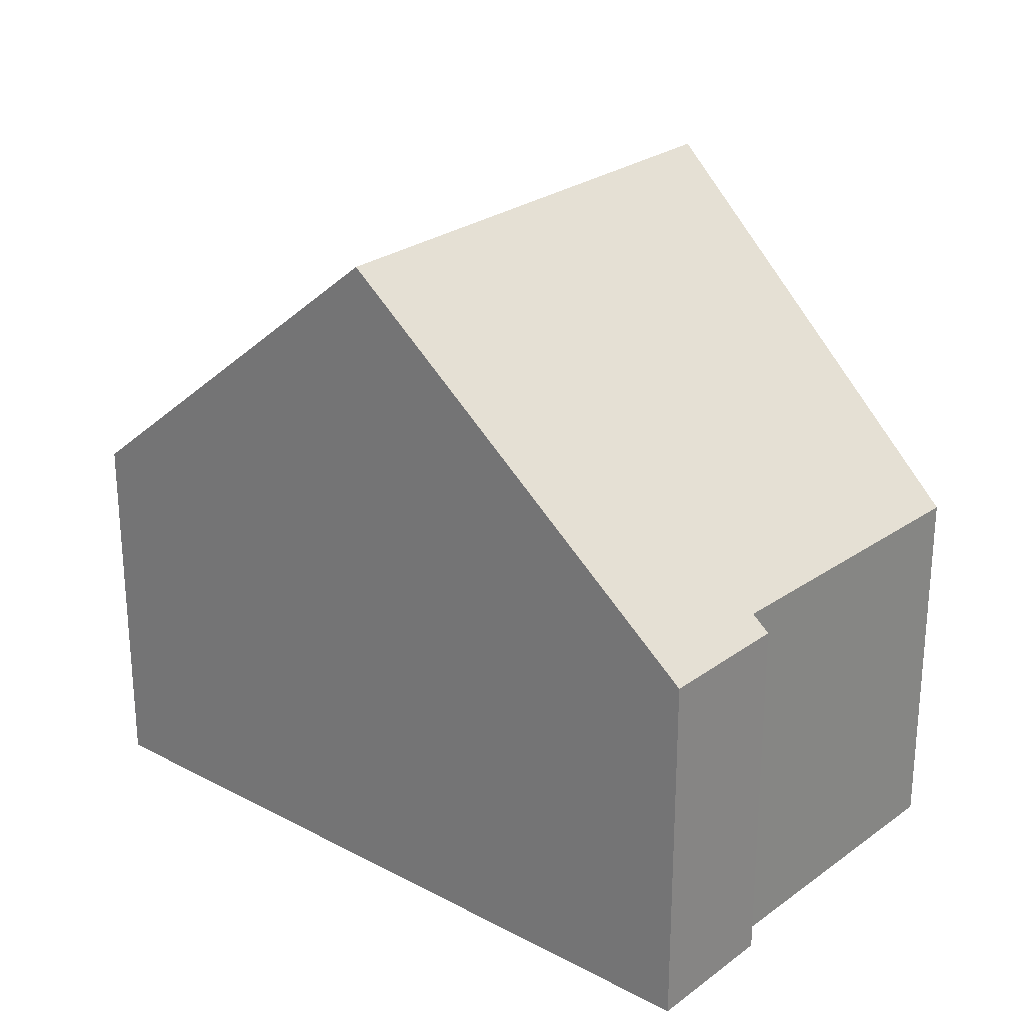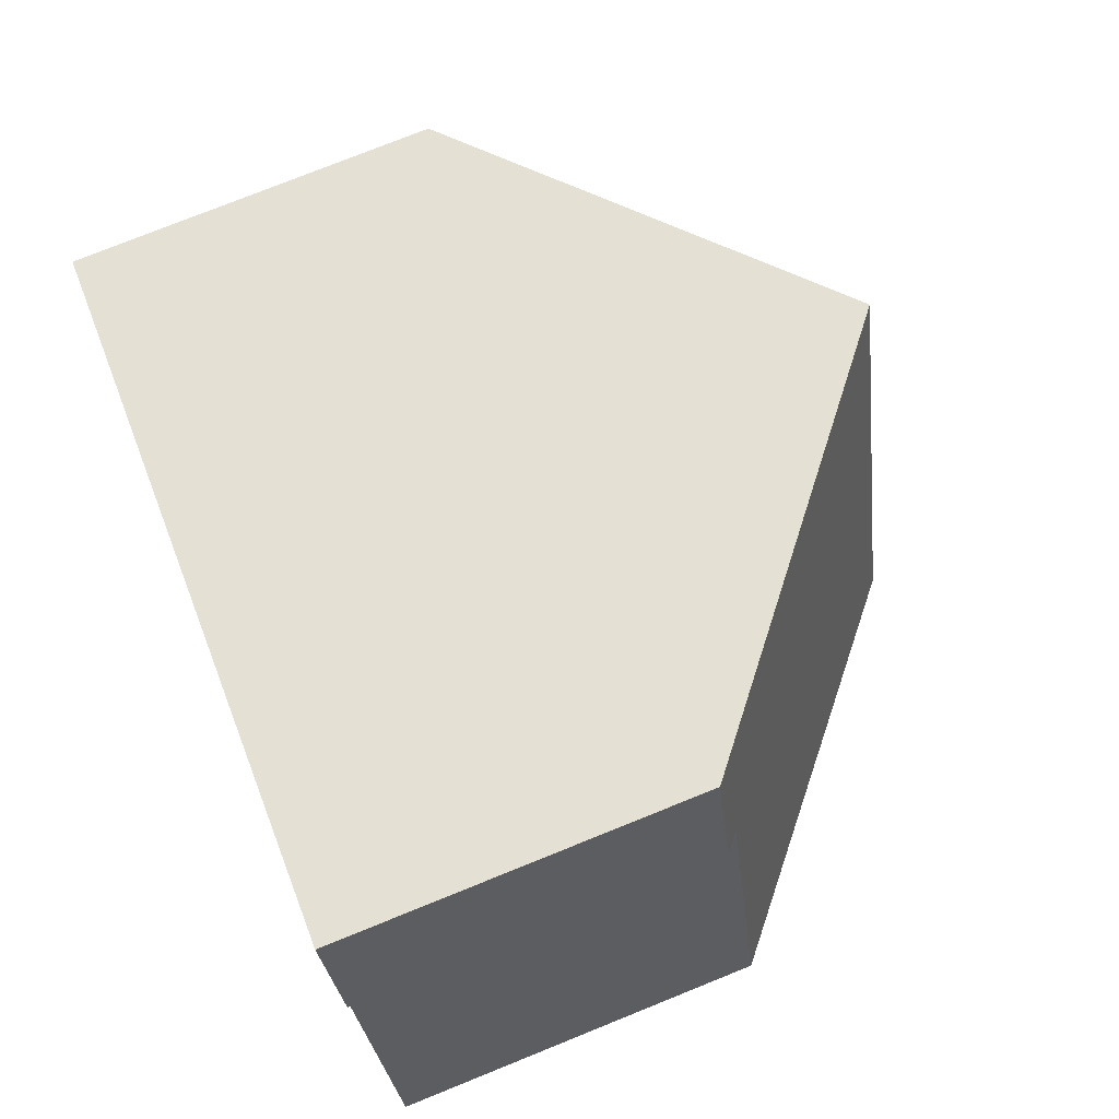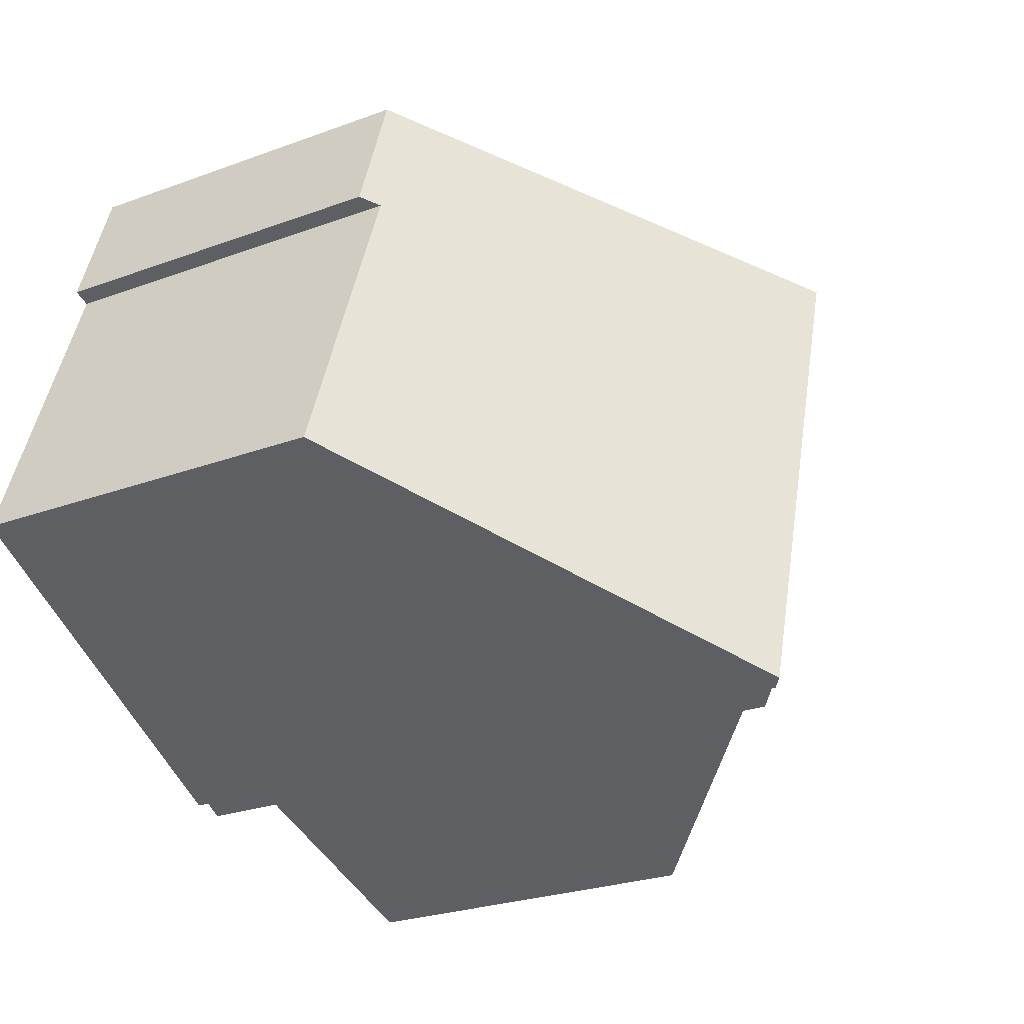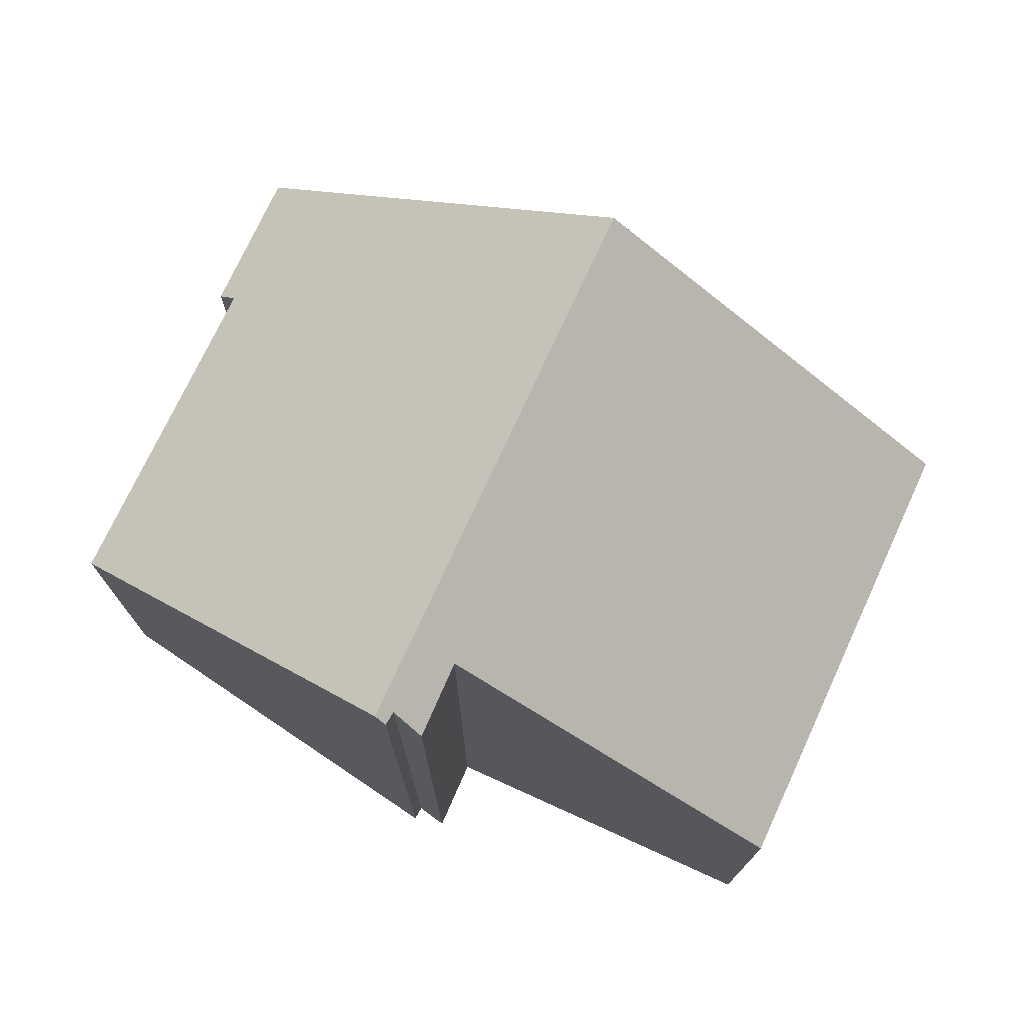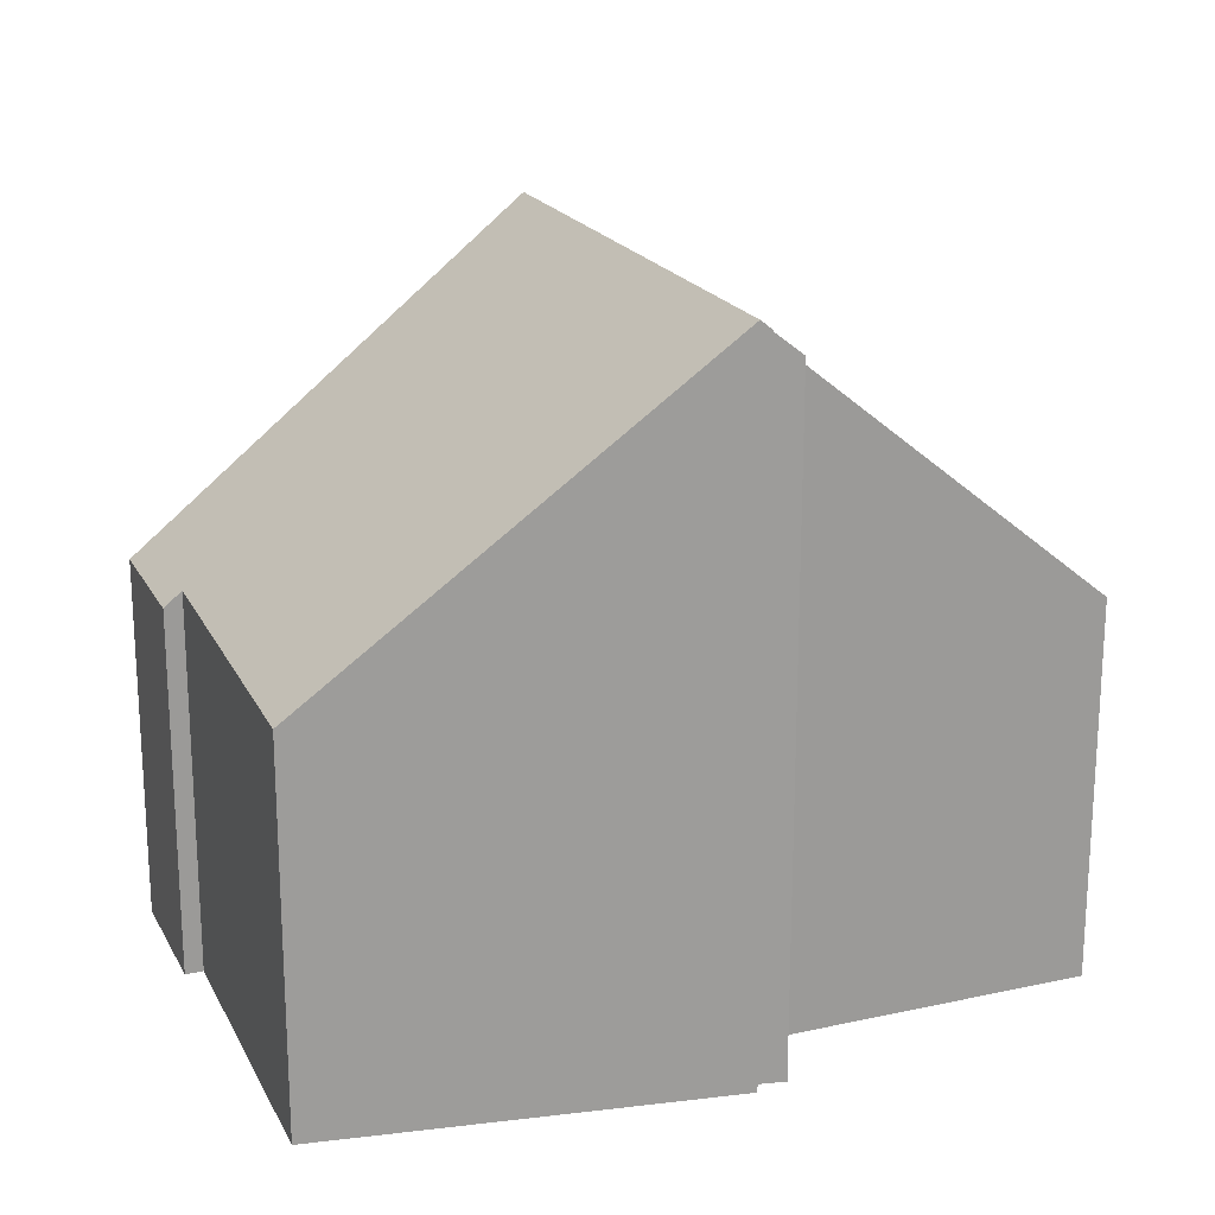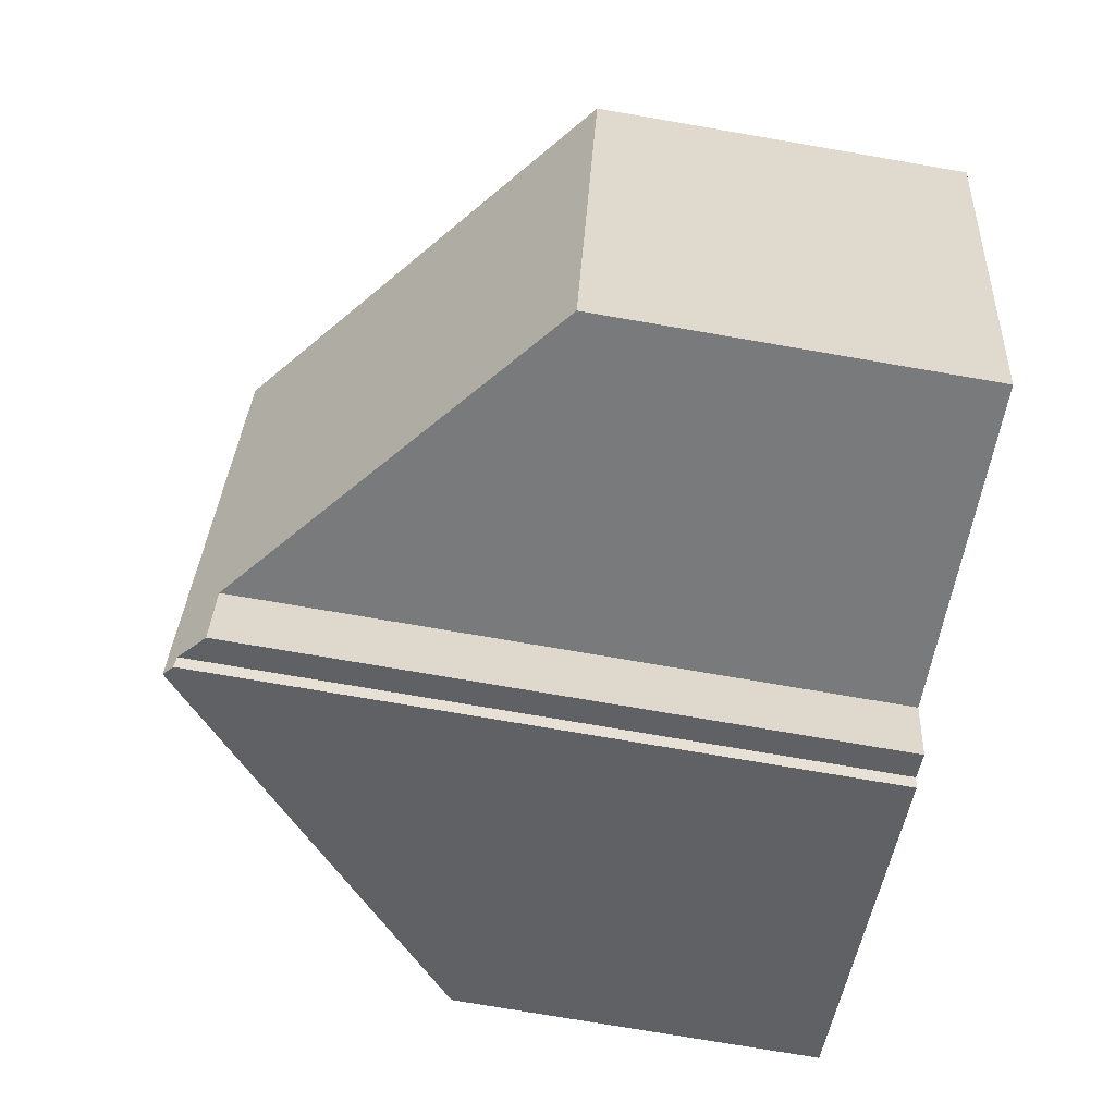
<metadata>
{"format":"obj","ext":"obj","renderer":"f3d","projection":"perspective","resolution":1024,"background":"white","views":[{"elev":25.6,"azim":22.4,"up":"+Y"},{"elev":77.2,"azim":68.1,"up":"+Z"},{"elev":-26.3,"azim":120.0,"up":"+Z"},{"elev":75.2,"azim":-173.1,"up":"+Y"},{"elev":20.0,"azim":140.6,"up":"+Y"},{"elev":-75.6,"azim":-99.7,"up":"+Z"}]}
</metadata>
<code>
v  6.358 11.91 2.034
v  2.414 6.563 -7.545
v  0 6.563 4.019e-16
v  8.086 11.33 -5.758
v  9.207 11.91 -6.871
v  8.936 11.74 -6.739
v  8.465 11.32 -7.004
v  9.034 11.76 -6.959
v  13.71 6.363 1.782
v  12.81 6.482 4.099
v  12.94 6.377 4.139
v  13.4 6.618 1.689
v  13.57 6.482 1.738
v  15.27 6.529 -3.777
v  8.086 3.526e-16 -5.758
v  8.465 4.289e-16 -7.004
v  2.414 4.62e-16 -7.545
v  0 0 0
v  13.4 -1.034e-16 1.689
v  13.71 -1.091e-16 1.782
v  13.57 -1.064e-16 1.738
v  9.034 4.261e-16 -6.959
v  8.936 4.126e-16 -6.739
v  6.358 -1.245e-16 2.034
v  12.81 -2.51e-16 4.099
v  12.94 -2.534e-16 4.139
v  15.27 2.313e-16 -3.777
v  9.207 4.207e-16 -6.871
g defaultobject
f 1 2 3
f 2 1 4
f 4 1 5
f 4 5 6
f 4 6 7
f 6 5 8
f 9 10 11
f 10 9 1
f 1 9 12
f 1 12 5
f 12 9 13
f 5 12 14
f 7 15 4
f 15 7 16
f 17 3 2
f 3 17 18
f 15 2 4
f 2 15 17
f 13 19 12
f 19 13 9
f 19 9 20
f 19 20 21
f 22 6 8
f 6 22 23
f 18 1 3
f 1 18 24
f 1 24 10
f 10 24 25
f 10 25 11
f 11 25 26
f 26 9 11
f 9 26 20
f 19 14 12
f 14 19 27
f 27 5 14
f 5 27 8
f 8 27 22
f 22 27 28
f 23 7 6
f 7 23 16
f 17 15 18
f 16 23 15
f 25 20 26
f 20 25 24
f 20 24 21
f 21 24 19
f 19 24 27
f 27 24 18
f 27 18 15
f 27 15 28
f 28 15 23
f 28 23 22

</code>
